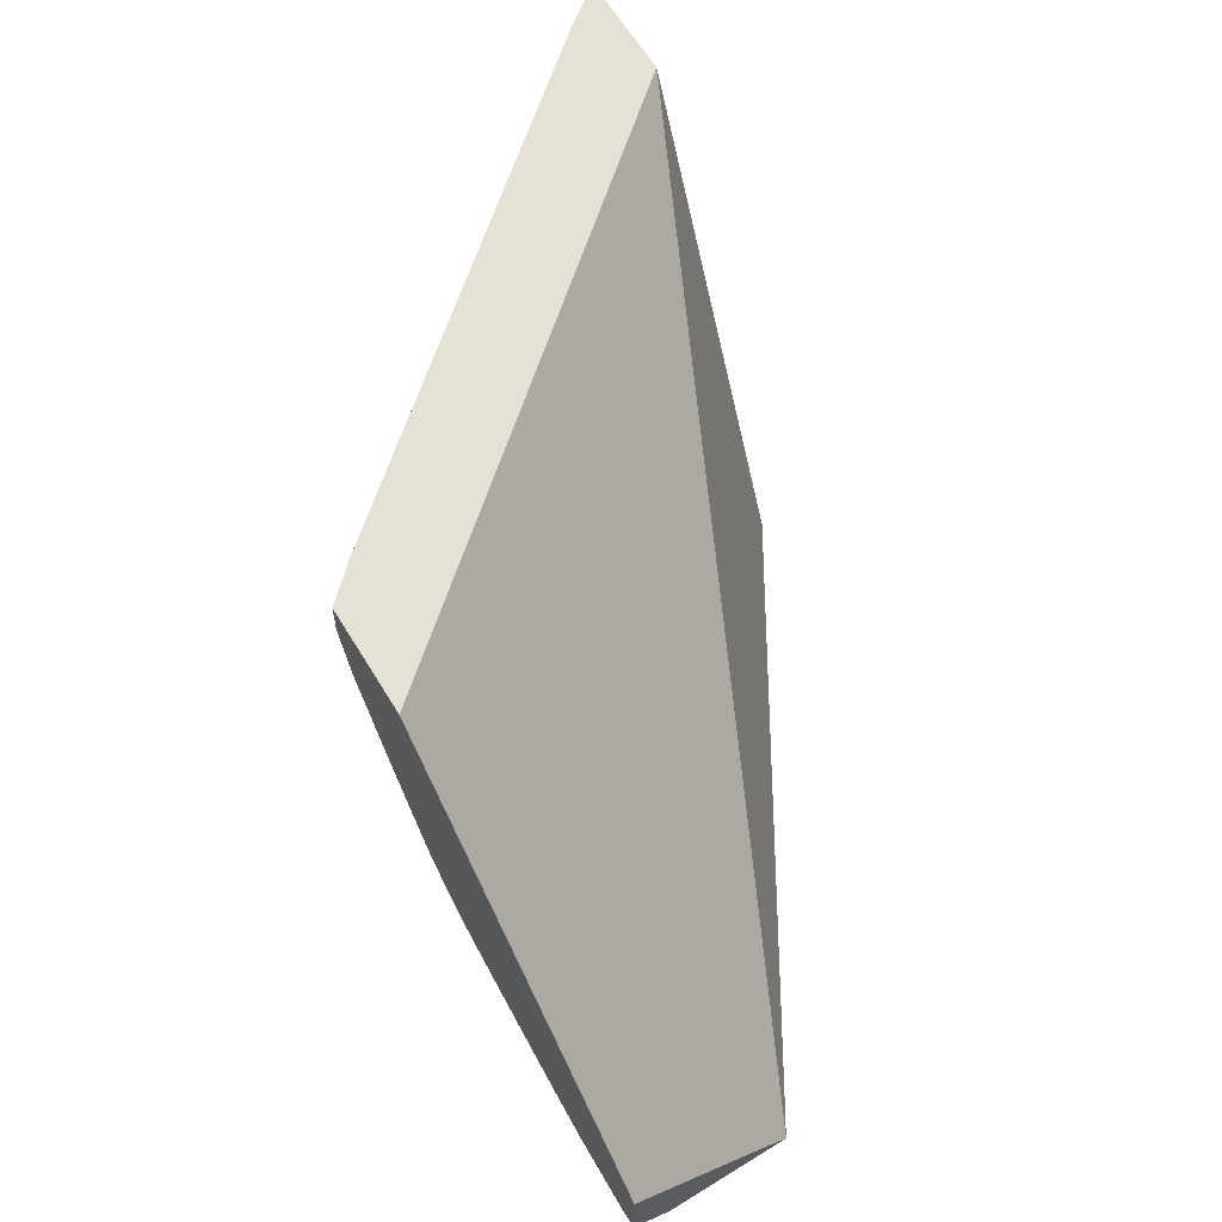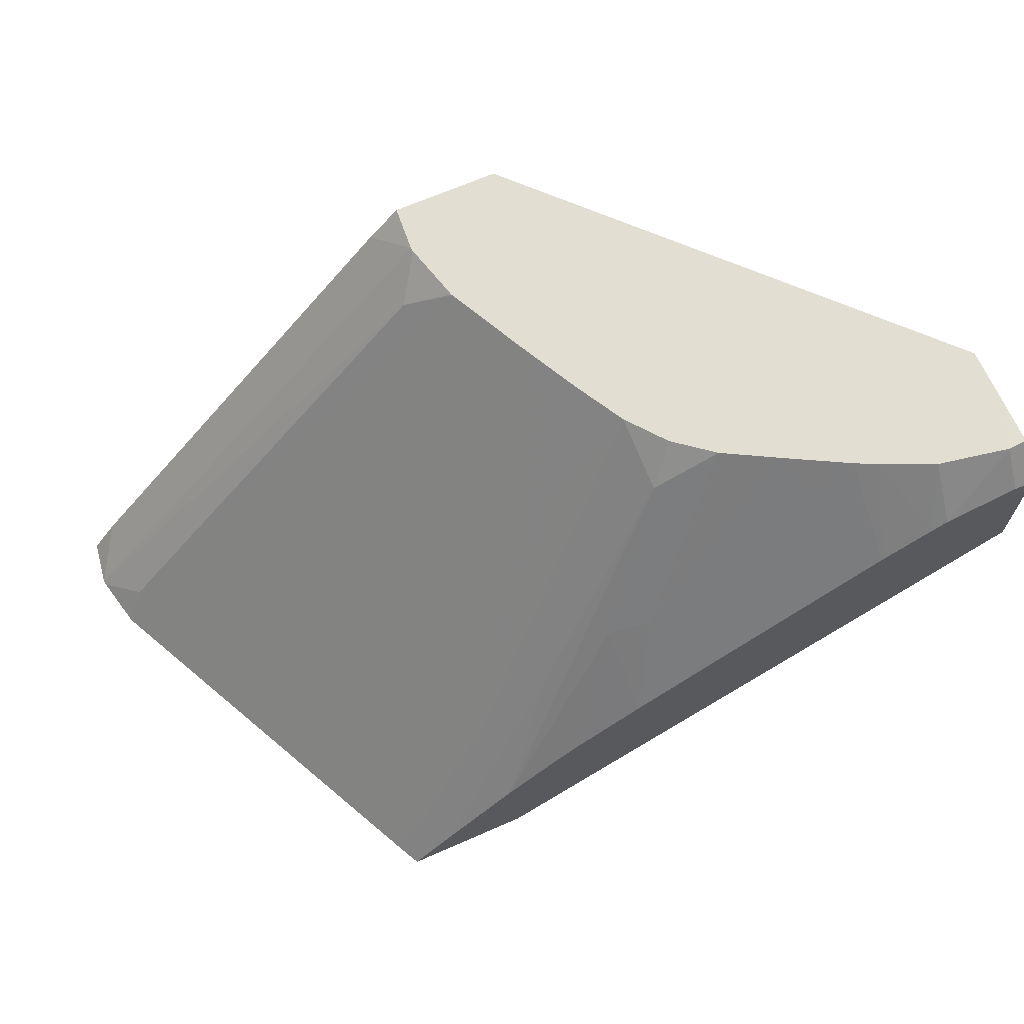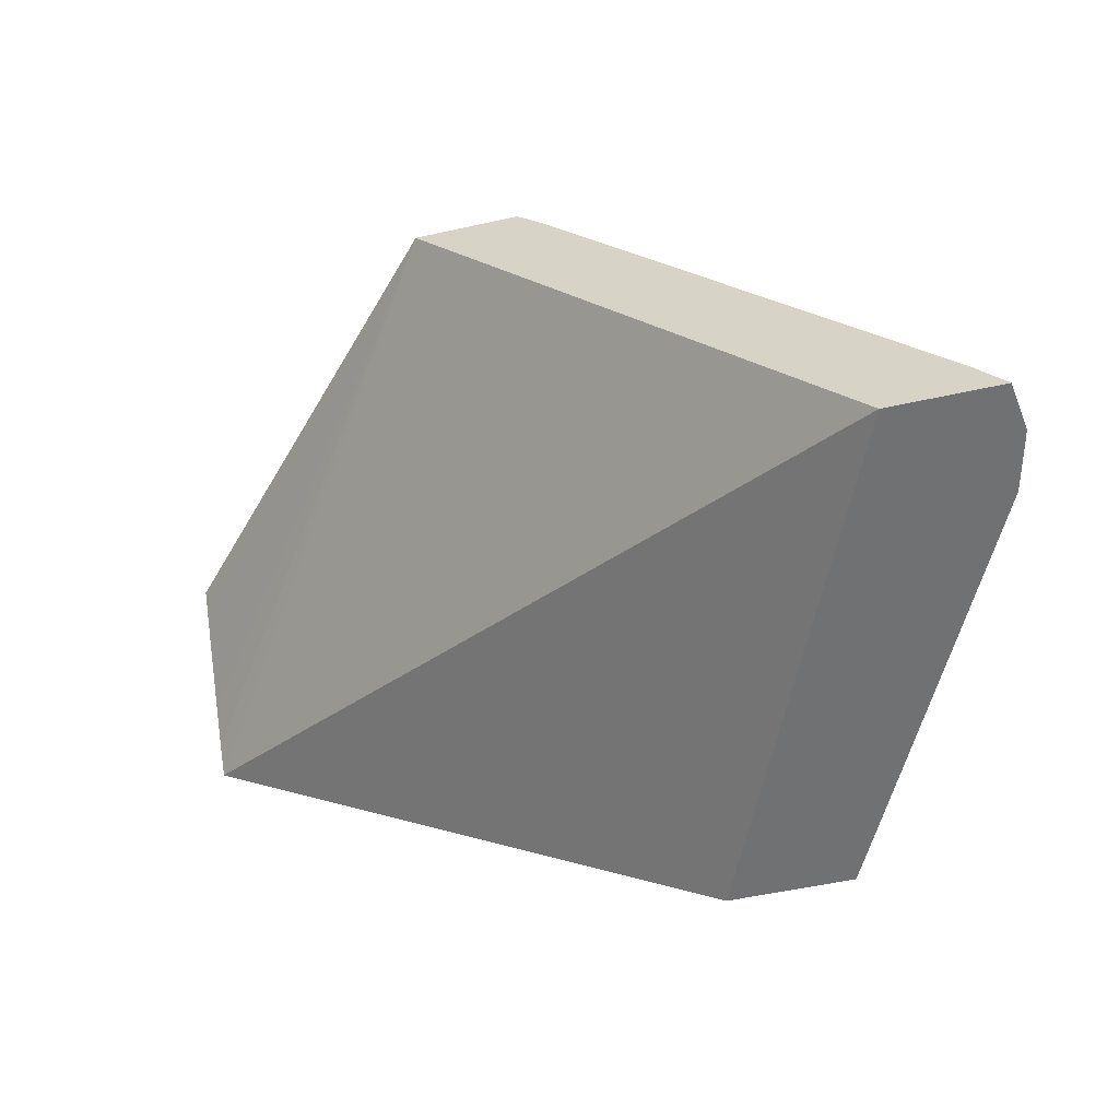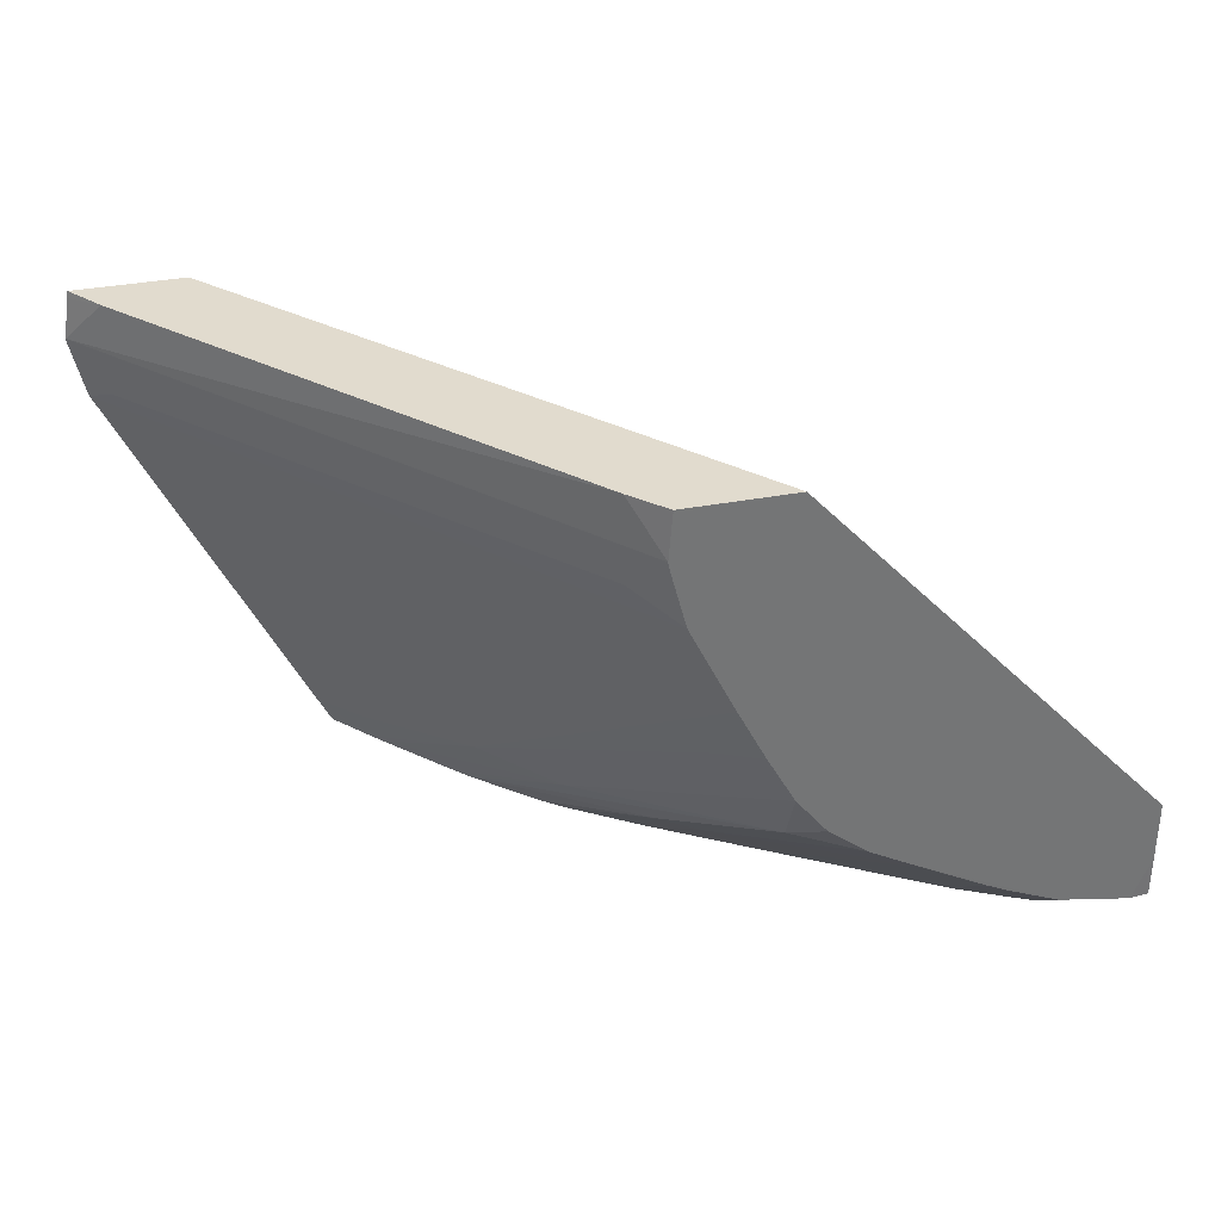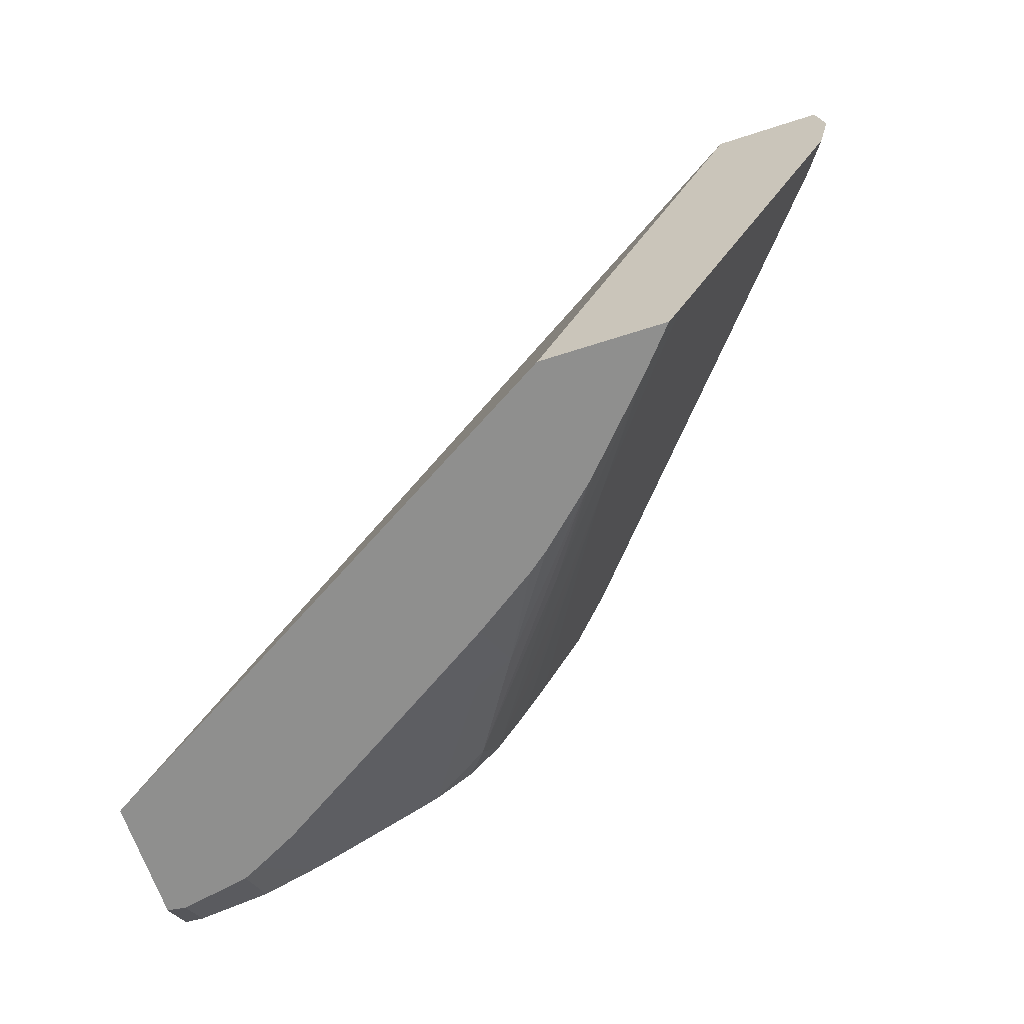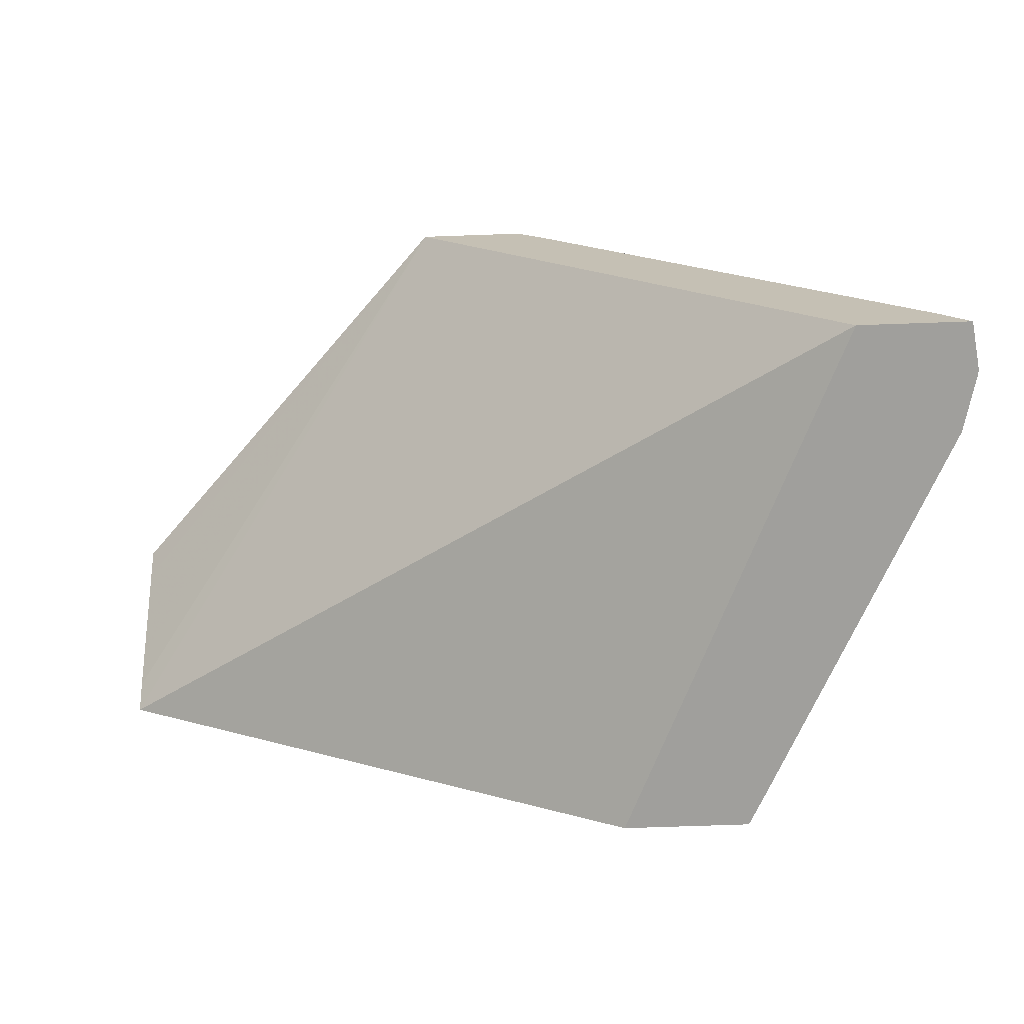
<metadata>
{"format":"obj","ext":"obj","renderer":"f3d","projection":"perspective","resolution":1024,"background":"white","views":[{"elev":64.9,"azim":-121.6,"up":"+Z"},{"elev":67.4,"azim":156.3,"up":"+Y"},{"elev":-55.1,"azim":13.1,"up":"+Y"},{"elev":33.8,"azim":165.3,"up":"+Z"},{"elev":-65.2,"azim":18.0,"up":"+Z"},{"elev":-71.2,"azim":2.0,"up":"+Y"}]}
</metadata>
<code>
v 0.0003163 0.02934 -0.007887
v 0.0003163 0.0298 -0.007494
v 0.0003163 0.03169 -0.007887
v 0.004719 0.02741 -0.007887
v 0.01038 0.02327 -0.007886
v 0.01447 0.02327 0.001519
v 0.01428 0.02349 0.001519
v 0.006776 0.0324 0.001519
v 0.0003163 0.03041 -0.007009
v 0.0003163 0.0319 -0.007728
v 0.0006318 0.03173 -0.007887
v 0.004719 0.02985 -0.007887
v 0.01268 0.02327 -0.007886
v 0.01646 0.02327 0.001519
v 0.00677 0.03241 0.001519
v 0.0003163 0.03241 -0.005441
v 0.0003163 0.03194 -0.0058
v 0.0003163 0.0324 -0.007328
v 0.0006621 0.03173 -0.007887
v 0.005562 0.02931 -0.007886
v 0.005991 0.02904 -0.007886
v 0.006526 0.02869 -0.007886
v 0.007209 0.02825 -0.007886
v 0.007861 0.02783 -0.007886
v 0.009074 0.02698 -0.007886
v 0.009475 0.02666 -0.007886
v 0.01056 0.02565 -0.007886
v 0.01077 0.02542 -0.007886
v 0.0119 0.02418 -0.007886
v 0.01206 0.02399 -0.007886
v 0.01225 0.02378 -0.007886
v 0.003178 0.03083 -0.007887
v 0.01294 0.02327 -0.007371
v 0.01648 0.02327 0.001393
v 0.01597 0.02393 0.001519
v 0.008741 0.03241 0.001519
v 0.004721 0.03241 -0.003431
v 0.004719 0.03241 -0.003488
v 0.0003163 0.03241 -0.006564
v 0.0006525 0.03241 -0.007355
v 0.0006621 0.0324 -0.00736
v 0.001985 0.03146 -0.007887
v 0.003307 0.03201 -0.006836
v 0.004027 0.03178 -0.006644
v 0.004464 0.03241 -0.005881
v 0.007275 0.02941 -0.006877
v 0.008 0.02916 -0.006669
v 0.006588 0.03172 -0.005265
v 0.009311 0.02783 -0.006688
v 0.01059 0.02646 -0.006624
v 0.01221 0.02417 -0.007273
v 0.002276 0.03131 -0.007887
v 0.002912 0.03241 -0.006697
v 0.003307 0.03241 -0.006503
v 0.007791 0.03241 -0.001985
v 0.01325 0.02327 -0.006751
v 0.01659 0.02327 0.0006608
v 0.009311 0.0318 0.001519
v 0.008806 0.03241 0.0006608
v 0.004719 0.03241 -0.00574
v 0.0006621 0.03241 -0.007355
v 0.001959 0.03241 -0.00711
v 0.003521 0.03241 -0.006389
v 0.005414 0.03241 -0.005358
v 0.006685 0.03241 -0.004081
v 0.00612 0.03241 -0.004799
v 0.008129 0.03064 -0.004323
v 0.009165 0.02899 -0.005109
v 0.007691 0.03241 -0.002187
v 0.008487 0.03241 -0.0005666
v 0.01503 0.02327 -0.003109
v 0.01658 0.02327 0.000566
v 0.01594 0.0239 -0.0001568
v 0.009281 0.03177 -5.095e-05
v 0.0088 0.03241 0.0005973
v 0.007184 0.03241 -0.003177
v 0.007743 0.03152 -0.003592
v 0.008503 0.03241 -0.0005289
v 0.01634 0.02327 -0.0004423
f 15 75 78
f 43 63 44
f 30 33 31
f 30 50 51
f 42 62 52
f 67 76 77
f 1 4 5
f 67 77 68
f 16 60 39
f 28 49 29
f 41 61 62
f 39 60 40
f 50 68 69
f 18 40 19
f 41 62 42
f 12 27 28
f 30 51 33
f 1 2 9
f 6 58 36
f 1 8 2
f 2 8 9
f 56 70 71
f 1 9 17
f 1 39 18
f 43 54 63
f 15 36 59
f 5 71 79
f 5 79 72
f 24 46 47
f 1 3 11
f 1 6 7
f 6 35 58
f 20 43 44
f 12 20 21
f 6 36 15
f 3 10 11
f 32 52 53
f 10 18 11
f 48 66 65
f 40 61 41
f 1 42 52
f 1 52 32
f 27 48 49
f 27 49 28
f 12 31 13
f 12 32 20
f 5 34 14
f 5 14 6
f 8 15 16
f 19 40 41
f 15 70 55
f 15 55 69
f 12 25 26
f 15 76 65
f 15 64 60
f 15 38 37
f 50 67 68
f 20 44 45
f 5 56 71
f 40 60 61
f 48 64 66
f 20 32 43
f 19 41 42
f 74 78 75
f 4 13 5
f 27 47 48
f 26 47 27
f 1 16 39
f 1 17 16
f 1 5 6
f 49 65 50
f 5 13 33
f 16 37 38
f 55 70 56
f 45 63 60
f 25 47 26
f 1 12 4
f 8 17 9
f 14 34 35
f 33 50 55
f 15 37 16
f 1 11 19
f 13 31 33
f 16 38 60
f 53 62 60
f 53 60 54
f 54 60 63
f 24 47 25
f 68 77 69
f 69 77 76
f 34 57 35
f 35 57 58
f 57 59 58
f 59 74 75
f 4 12 13
f 12 28 29
f 15 59 75
f 36 58 59
f 50 69 55
f 12 23 24
f 22 46 23
f 22 45 46
f 15 78 70
f 15 66 64
f 12 29 30
f 12 30 31
f 12 24 25
f 60 62 61
f 5 72 57
f 5 57 34
f 70 74 73
f 18 39 40
f 23 46 24
f 33 55 56
f 1 10 3
f 8 16 17
f 46 60 64
f 57 72 73
f 6 15 8
f 6 8 7
f 11 18 19
f 32 53 54
f 15 60 38
f 15 69 76
f 1 7 8
f 20 45 21
f 21 45 22
f 1 32 12
f 46 64 47
f 48 65 49
f 70 73 79
f 29 50 30
f 12 26 27
f 12 21 22
f 70 79 71
f 44 63 45
f 1 19 42
f 1 18 10
f 57 73 74
f 57 74 59
f 12 22 23
f 70 78 74
f 5 33 56
f 50 65 67
f 45 60 46
f 15 65 66
f 32 54 43
f 72 79 73
f 47 64 48
f 29 49 50
f 6 14 35
f 52 62 53
f 65 76 67
f 33 51 50

</code>
